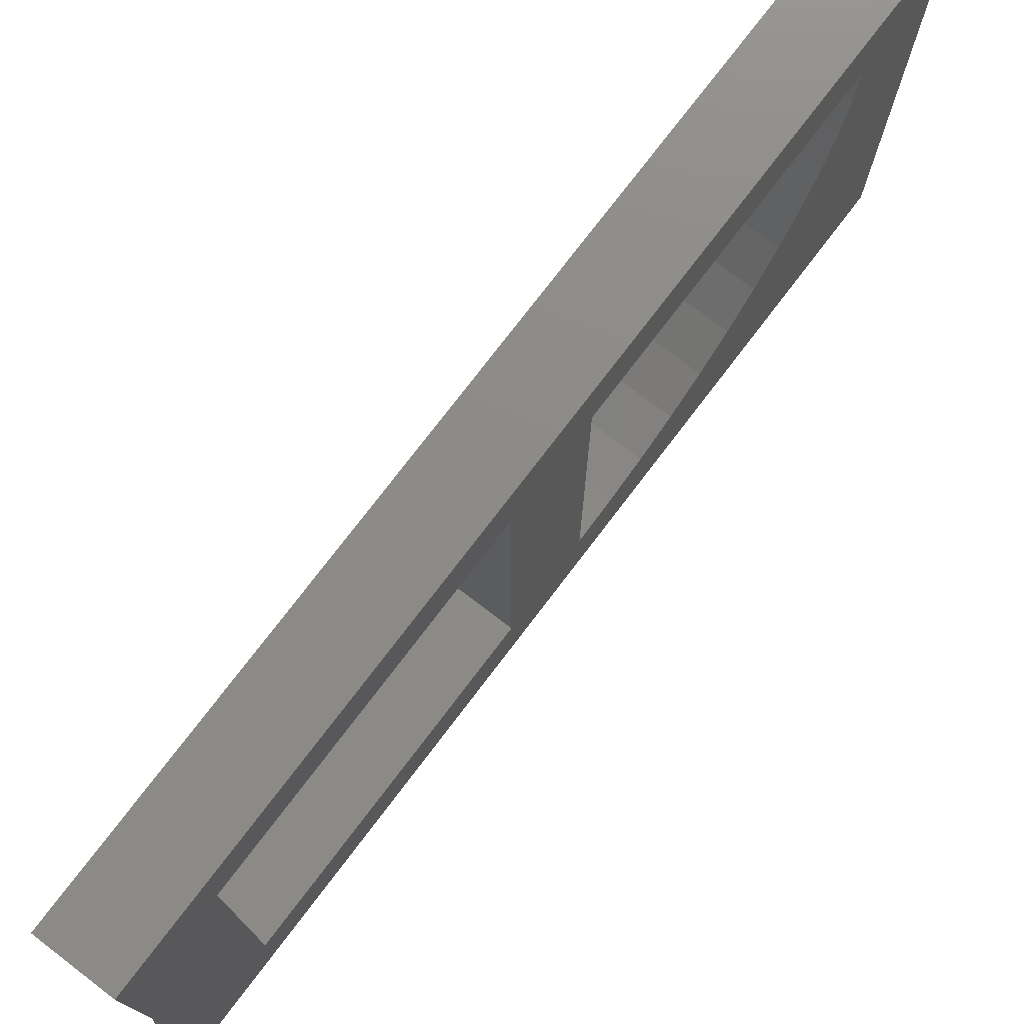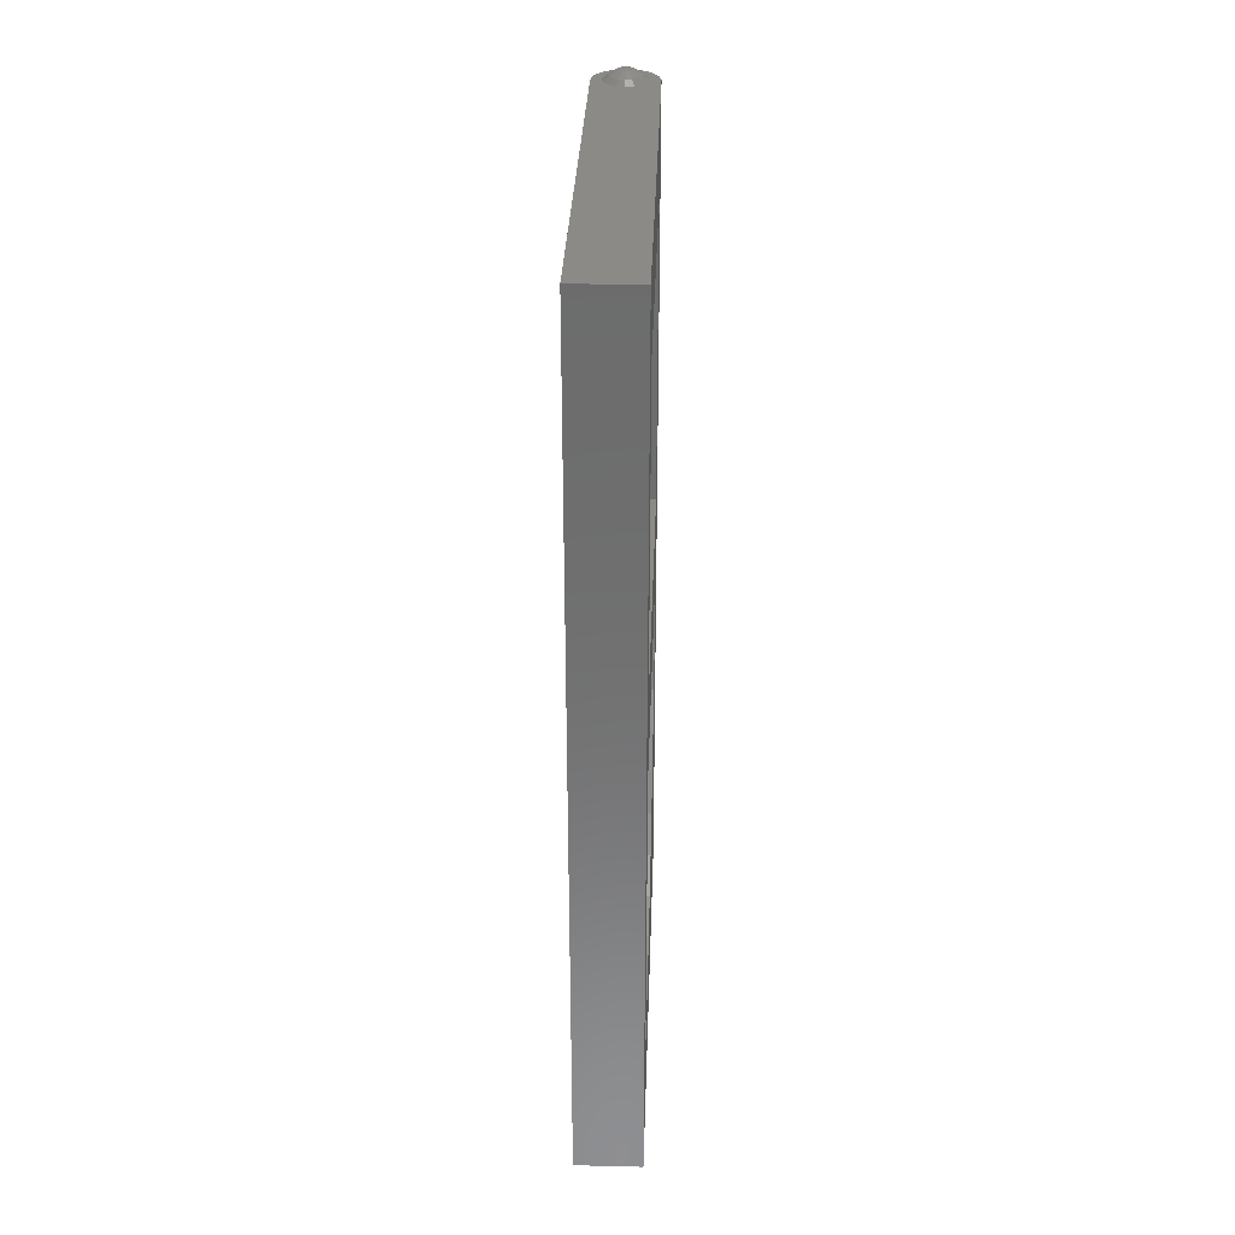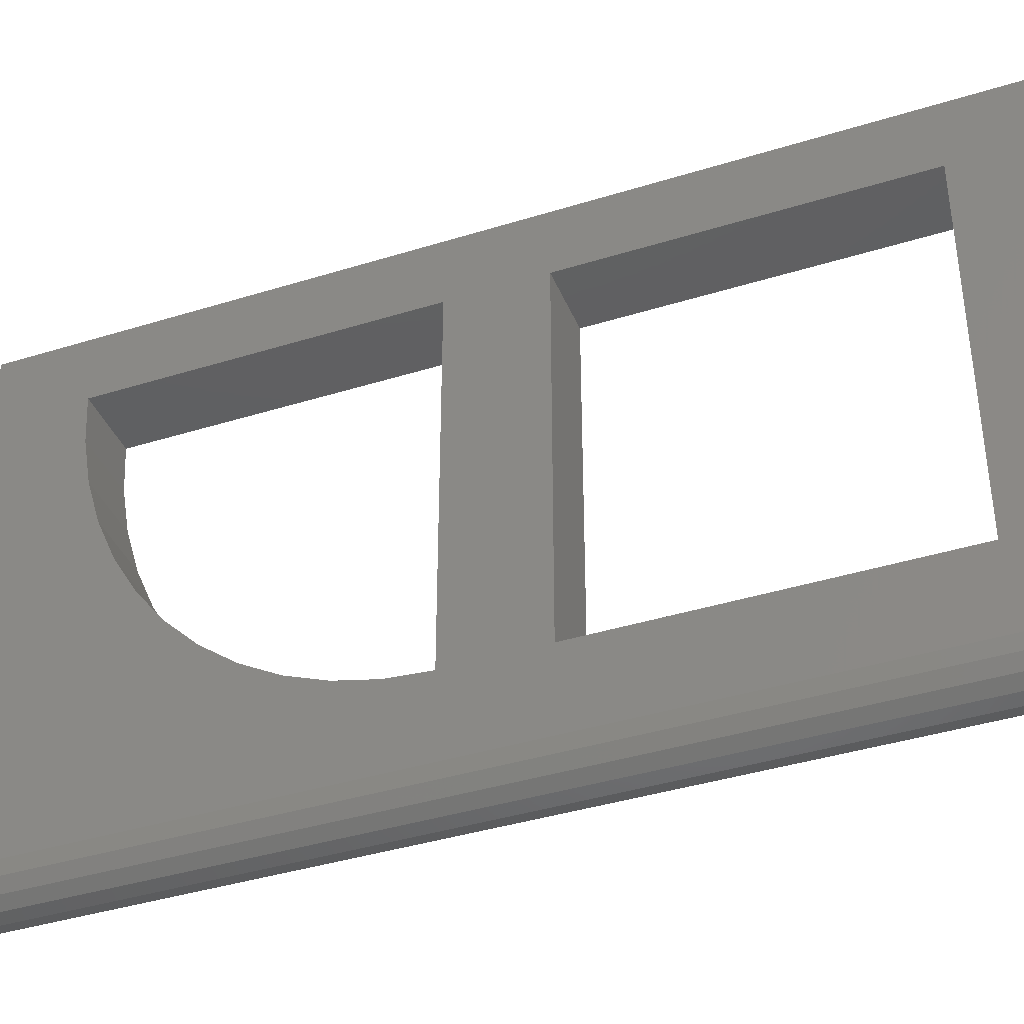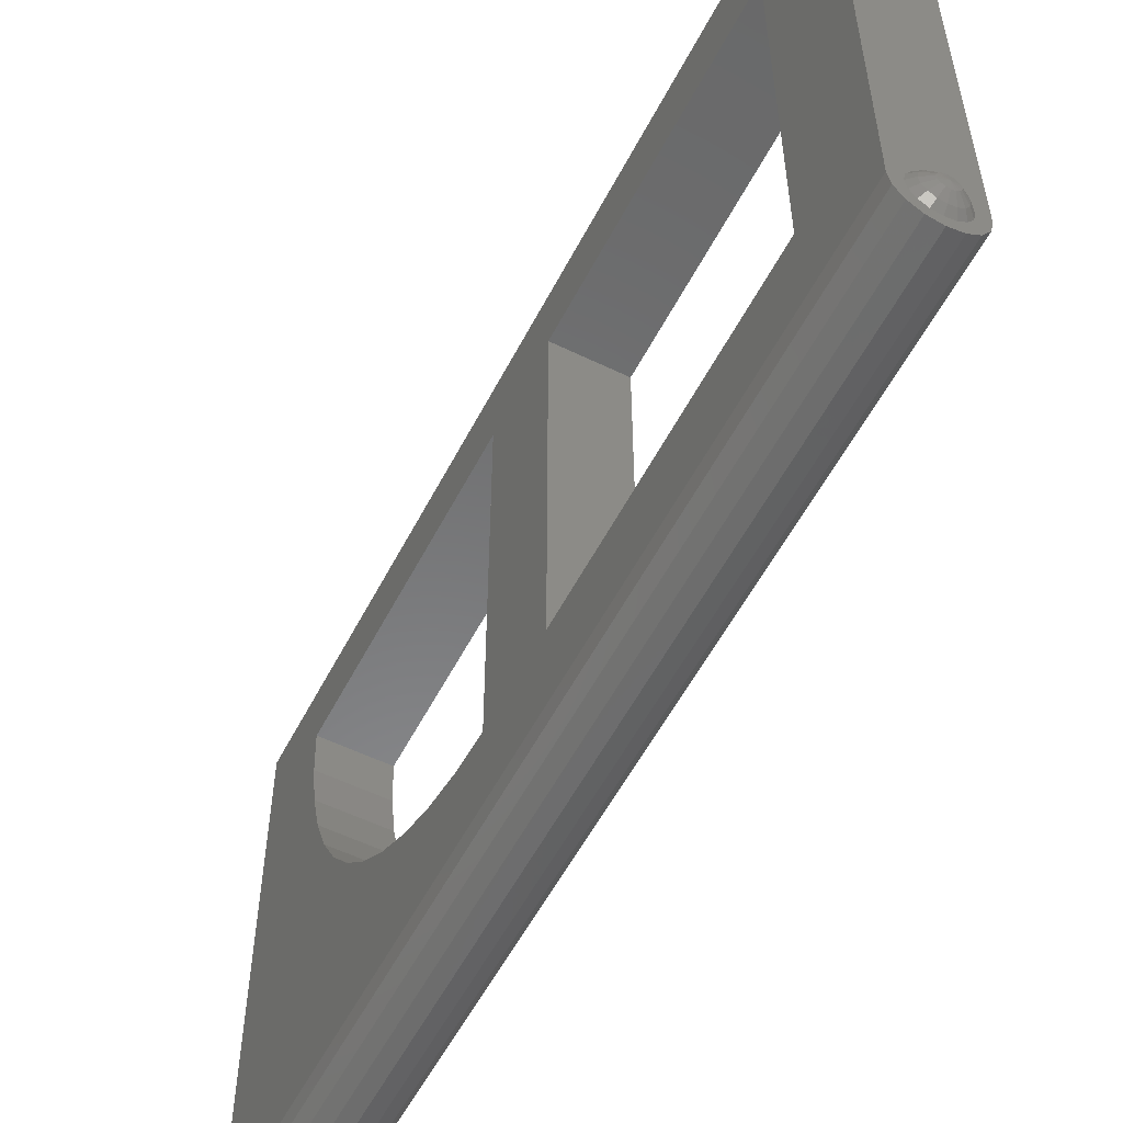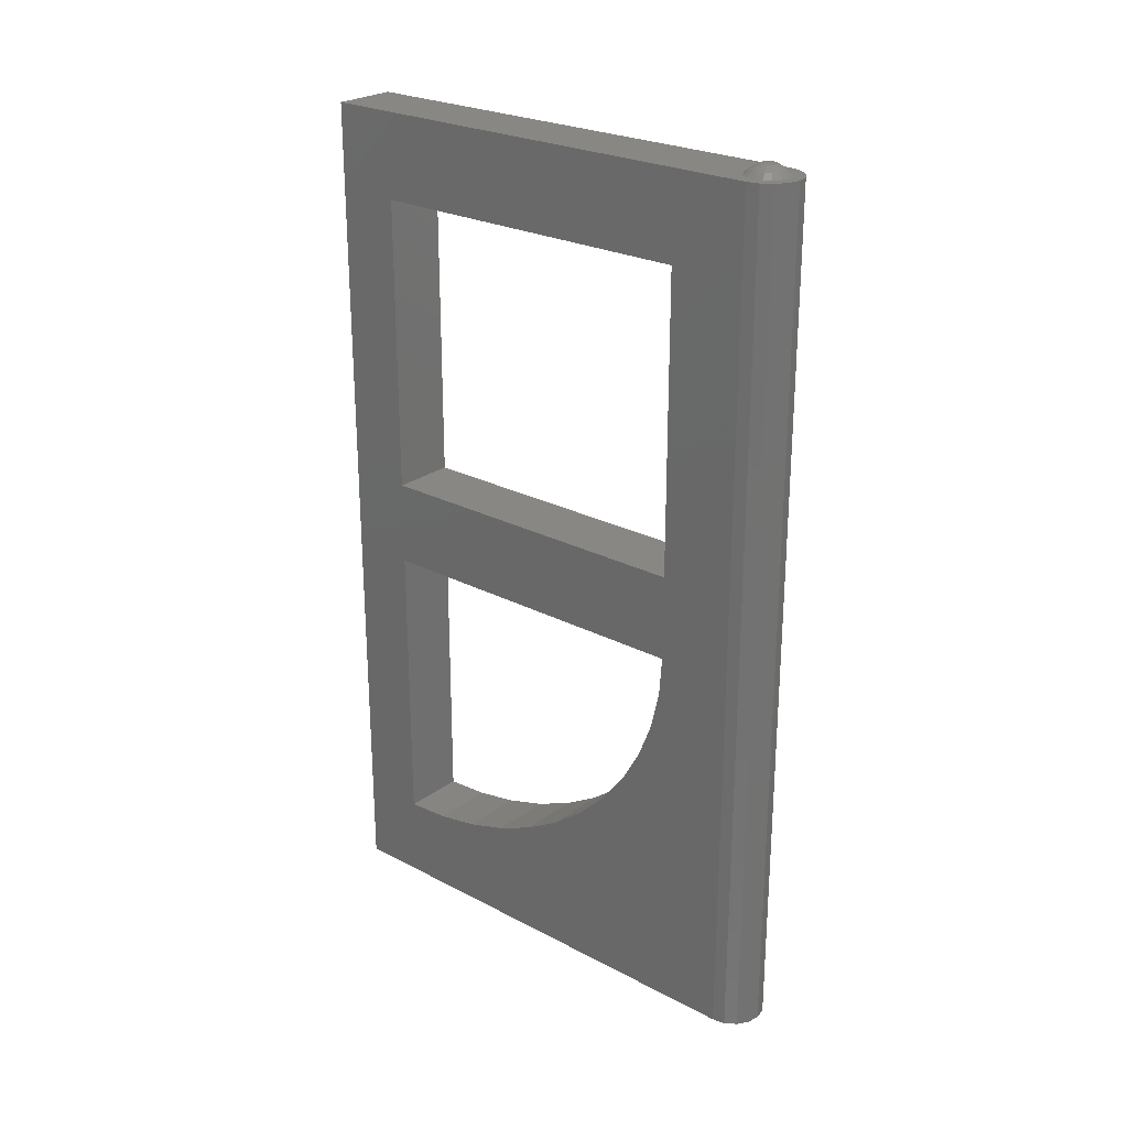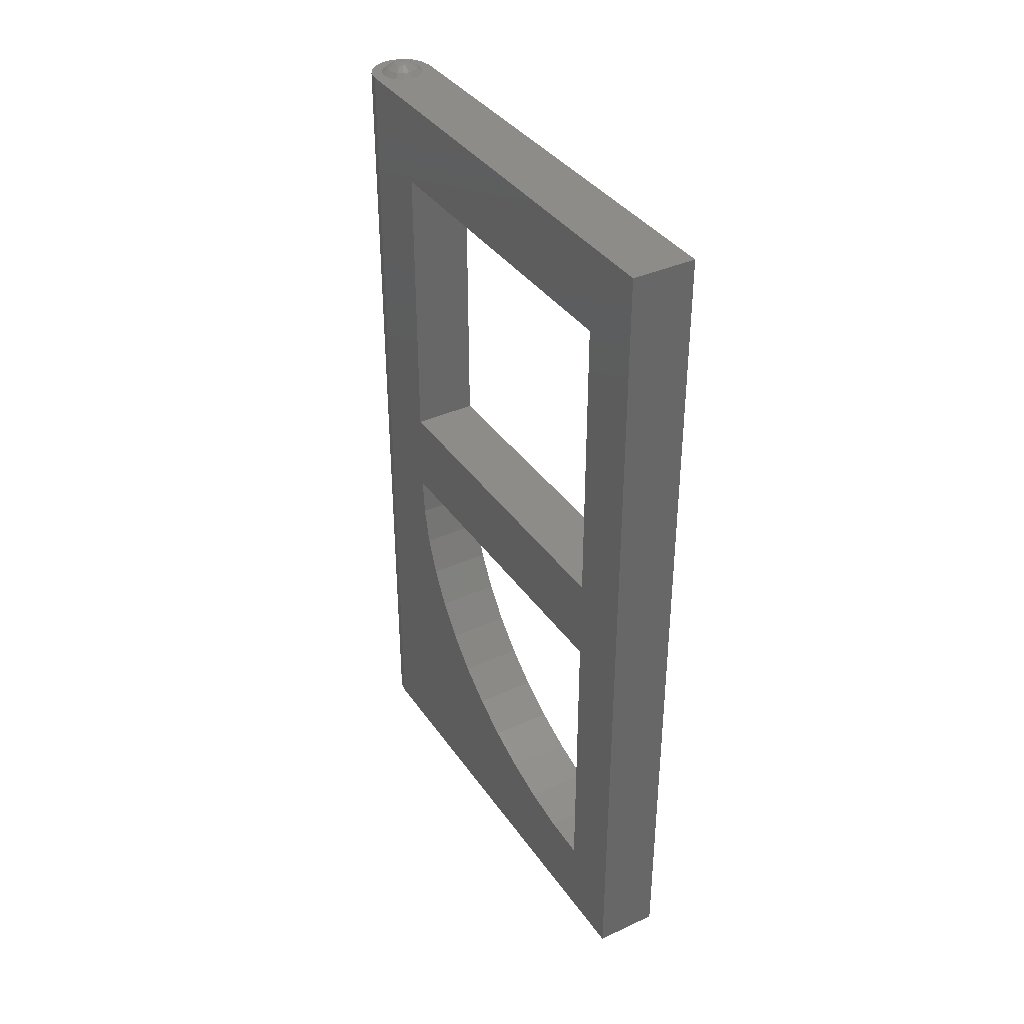
<metadata>
{"format":"stl","ext":"stl","renderer":"f3d","projection":"perspective","resolution":1024,"background":"white","views":[{"elev":76.0,"azim":-142.7,"up":"+Z"},{"elev":30.9,"azim":1.9,"up":"+Y"},{"elev":-39.6,"azim":111.2,"up":"+Z"},{"elev":-55.7,"azim":152.9,"up":"+Z"},{"elev":25.0,"azim":130.4,"up":"+Y"},{"elev":37.1,"azim":-30.5,"up":"+Y"}]}
</metadata>
<code>
# stl→obj: 166 verts, 278 faces
v -0.12 0 0
v -0.1109 0 -0.04592
v 0 0 0
v -0.08485 0 -0.08485
v -0.04592 0 -0.1109
v -0 0 -0.12
v 0.04592 0 -0.1109
v 0.08485 0 -0.08485
v 0.1109 0 -0.04592
v 0.12 0 0
v 0 3.2 0
v 0.12 3.2 0
v 0.1109 3.2 -0.04592
v 0.08485 3.2 -0.08485
v 0.04592 3.2 -0.1109
v -0 3.2 -0.12
v -0.04592 3.2 -0.1109
v -0.08485 3.2 -0.08485
v -0.1109 3.2 -0.04592
v -0.12 3.2 0
v 0.12 0.32 0.28
v 0.12 1.44 0.28
v 0.12 1.294 0.291
v 0.12 1.15 0.3236
v 0.12 1.011 0.3774
v 0.12 0.88 0.4515
v 0.12 0.7582 0.5445
v 0.12 0.648 0.6549
v 0.12 0.5514 0.7808
v 0.12 0.4701 0.92
v 0.12 0.4053 1.07
v 0.12 0.3582 1.229
v 0.12 0.3296 1.393
v 0.12 0.32 1.56
v -0.12 0.32 1.56
v -0.12 0.3296 1.393
v -0.12 0.32 0.28
v -0.12 0.3582 1.229
v -0.12 0.4053 1.07
v -0.12 0.4701 0.92
v -0.12 0.5514 0.7808
v -0.12 0.648 0.6549
v -0.12 0.7582 0.5445
v -0.12 0.88 0.4515
v -0.12 1.011 0.3774
v -0.12 1.15 0.3236
v -0.12 1.294 0.291
v -0.12 1.44 0.28
v 0.02772 -0.036 -0.01148
v 0.03 -0.036 0
v 0 -0.04 0
v 0.02121 -0.036 -0.02121
v 0.01148 -0.036 -0.02772
v -0 -0.036 -0.03
v -0.01148 -0.036 -0.02772
v -0.02121 -0.036 -0.02121
v -0.02772 -0.036 -0.01148
v -0.03 -0.036 0
v -0.02772 -0.036 0.01148
v -0.02121 -0.036 0.02121
v -0.01148 -0.036 0.02772
v 0 -0.036 0.03
v 0.01148 -0.036 0.02772
v 0.02121 -0.036 0.02121
v 0.02772 -0.036 0.01148
v 0.03 -0.036 -0
v 0 3.24 0
v 0.02772 3.236 0.01148
v 0.03 3.236 -0
v 0.02121 3.236 0.02121
v 0.01148 3.236 0.02772
v 0 3.236 0.03
v -0.01148 3.236 0.02772
v -0.02121 3.236 0.02121
v -0.02772 3.236 0.01148
v -0.03 3.236 0
v -0.02772 3.236 -0.01148
v -0.02121 3.236 -0.02121
v -0.01148 3.236 -0.02772
v -0 3.236 -0.03
v 0.01148 3.236 -0.02772
v 0.02121 3.236 -0.02121
v 0.02772 3.236 -0.01148
v 0.03 3.236 0
v 0.12 3.2 1.8
v 0.12 2.88 1.56
v 0.12 2.88 0.28
v 0.12 1.76 0.28
v 0.12 1.76 1.56
v 0.12 1.44 1.56
v 0.12 0 1.8
v -0.12 2.88 0.28
v -0.12 2.88 1.56
v -0.12 3.2 1.8
v -0.12 1.76 0.28
v -0.12 1.44 1.56
v -0.12 1.76 1.56
v -0.12 0 1.8
v 0.08 0 0
v 0.06 -0.018 0
v 0.05543 -0.018 -0.02296
v 0.07391 0 -0.03061
v 0.04243 -0.018 -0.04243
v 0.05657 0 -0.05657
v 0.02296 -0.018 -0.05543
v 0.03061 0 -0.07391
v -0 -0.018 -0.06
v -0 0 -0.08
v -0.02296 -0.018 -0.05543
v -0.03061 0 -0.07391
v -0.04243 -0.018 -0.04243
v -0.05657 0 -0.05657
v -0.05543 -0.018 -0.02296
v -0.07391 0 -0.03061
v -0.06 -0.018 0
v -0.08 0 0
v -0.05543 -0.018 0.02296
v -0.07391 0 0.03061
v -0.04243 -0.018 0.04243
v -0.05657 0 0.05657
v -0.02296 -0.018 0.05543
v -0.03061 0 0.07391
v 0 -0.018 0.06
v 0 0 0.08
v 0.02296 -0.018 0.05543
v 0.03061 0 0.07391
v 0.04243 -0.018 0.04243
v 0.05657 0 0.05657
v 0.05543 -0.018 0.02296
v 0.07391 0 0.03061
v 0.06 -0.018 -0
v 0.08 0 -0
v 0.08 3.2 -0
v 0.06 3.218 -0
v 0.05543 3.218 0.02296
v 0.07391 3.2 0.03061
v 0.04243 3.218 0.04243
v 0.05657 3.2 0.05657
v 0.02296 3.218 0.05543
v 0.03061 3.2 0.07391
v 0 3.218 0.06
v 0 3.2 0.08
v -0.02296 3.218 0.05543
v -0.03061 3.2 0.07391
v -0.04243 3.218 0.04243
v -0.05657 3.2 0.05657
v -0.05543 3.218 0.02296
v -0.07391 3.2 0.03061
v -0.06 3.218 0
v -0.08 3.2 0
v -0.05543 3.218 -0.02296
v -0.07391 3.2 -0.03061
v -0.04243 3.218 -0.04243
v -0.05657 3.2 -0.05657
v -0.02296 3.218 -0.05543
v -0.03061 3.2 -0.07391
v -0 3.218 -0.06
v -0 3.2 -0.08
v 0.02296 3.218 -0.05543
v 0.03061 3.2 -0.07391
v 0.04243 3.218 -0.04243
v 0.05657 3.2 -0.05657
v 0.05543 3.218 -0.02296
v 0.07391 3.2 -0.03061
v 0.06 3.218 0
v 0.08 3.2 0
f 1 2 3
f 2 4 3
f 4 5 3
f 5 6 3
f 6 7 3
f 7 8 3
f 8 9 3
f 9 10 3
f 11 12 13
f 11 13 14
f 11 14 15
f 11 15 16
f 11 16 17
f 11 17 18
f 11 18 19
f 11 19 20
f 21 22 23
f 21 23 24
f 21 24 25
f 21 25 26
f 21 26 27
f 21 27 28
f 21 28 29
f 21 29 30
f 21 30 31
f 21 31 32
f 21 32 33
f 21 33 34
f 35 36 37
f 36 38 37
f 38 39 37
f 39 40 37
f 40 41 37
f 41 42 37
f 42 43 37
f 43 44 37
f 44 45 37
f 45 46 37
f 46 47 37
f 47 48 37
f 49 50 51
f 52 49 51
f 53 52 51
f 54 53 51
f 55 54 51
f 56 55 51
f 57 56 51
f 58 57 51
f 59 58 51
f 60 59 51
f 61 60 51
f 62 61 51
f 63 62 51
f 64 63 51
f 65 64 51
f 66 65 51
f 67 68 69
f 67 70 68
f 67 71 70
f 67 72 71
f 67 73 72
f 67 74 73
f 67 75 74
f 67 76 75
f 67 77 76
f 67 78 77
f 67 79 78
f 67 80 79
f 67 81 80
f 67 82 81
f 67 83 82
f 67 84 83
f 12 85 86
f 12 86 87
f 88 89 90
f 88 90 22
f 10 21 34
f 10 34 91
f 91 34 86
f 91 86 85
f 10 12 87
f 10 87 21
f 20 92 93
f 20 93 94
f 95 48 96
f 95 96 97
f 1 98 35
f 1 35 37
f 98 94 93
f 98 93 35
f 1 37 92
f 1 92 20
f 89 97 93
f 89 93 86
f 88 95 97
f 88 97 89
f 87 92 95
f 87 95 88
f 86 93 92
f 86 92 87
f 34 35 96
f 34 96 90
f 96 48 22
f 96 22 90
f 98 1 10
f 98 10 91
f 85 12 20
f 85 20 94
f 91 85 94
f 91 94 98
f 22 48 47
f 22 47 23
f 23 47 46
f 23 46 24
f 24 46 45
f 24 45 25
f 25 45 44
f 25 44 26
f 26 44 43
f 26 43 27
f 27 43 42
f 27 42 28
f 28 42 41
f 28 41 29
f 29 41 40
f 29 40 30
f 30 40 39
f 30 39 31
f 31 39 38
f 31 38 32
f 32 38 36
f 32 36 33
f 33 36 35
f 33 35 34
f 1 20 19
f 1 19 2
f 2 19 18
f 2 18 4
f 4 18 17
f 4 17 5
f 5 17 16
f 5 16 6
f 6 16 15
f 6 15 7
f 7 15 14
f 7 14 8
f 8 14 13
f 8 13 9
f 9 13 12
f 9 12 10
f 99 100 101
f 99 101 102
f 102 101 103
f 102 103 104
f 104 103 105
f 104 105 106
f 106 105 107
f 106 107 108
f 108 107 109
f 108 109 110
f 110 109 111
f 110 111 112
f 112 111 113
f 112 113 114
f 114 113 115
f 114 115 116
f 116 115 117
f 116 117 118
f 118 117 119
f 118 119 120
f 120 119 121
f 120 121 122
f 122 121 123
f 122 123 124
f 124 123 125
f 124 125 126
f 126 125 127
f 126 127 128
f 128 127 129
f 128 129 130
f 130 129 131
f 130 131 132
f 100 50 49
f 100 49 101
f 101 49 52
f 101 52 103
f 103 52 53
f 103 53 105
f 105 53 54
f 105 54 107
f 107 54 55
f 107 55 109
f 109 55 56
f 109 56 111
f 111 56 57
f 111 57 113
f 113 57 58
f 113 58 115
f 115 58 59
f 115 59 117
f 117 59 60
f 117 60 119
f 119 60 61
f 119 61 121
f 121 61 62
f 121 62 123
f 123 62 63
f 123 63 125
f 125 63 64
f 125 64 127
f 127 64 65
f 127 65 129
f 129 65 66
f 129 66 131
f 133 134 135
f 133 135 136
f 136 135 137
f 136 137 138
f 138 137 139
f 138 139 140
f 140 139 141
f 140 141 142
f 142 141 143
f 142 143 144
f 144 143 145
f 144 145 146
f 146 145 147
f 146 147 148
f 148 147 149
f 148 149 150
f 150 149 151
f 150 151 152
f 152 151 153
f 152 153 154
f 154 153 155
f 154 155 156
f 156 155 157
f 156 157 158
f 158 157 159
f 158 159 160
f 160 159 161
f 160 161 162
f 162 161 163
f 162 163 164
f 164 163 165
f 164 165 166
f 134 69 68
f 134 68 135
f 135 68 70
f 135 70 137
f 137 70 71
f 137 71 139
f 139 71 72
f 139 72 141
f 141 72 73
f 141 73 143
f 143 73 74
f 143 74 145
f 145 74 75
f 145 75 147
f 147 75 76
f 147 76 149
f 149 76 77
f 149 77 151
f 151 77 78
f 151 78 153
f 153 78 79
f 153 79 155
f 155 79 80
f 155 80 157
f 157 80 81
f 157 81 159
f 159 81 82
f 159 82 161
f 161 82 83
f 161 83 163
f 163 83 84
f 163 84 165

</code>
